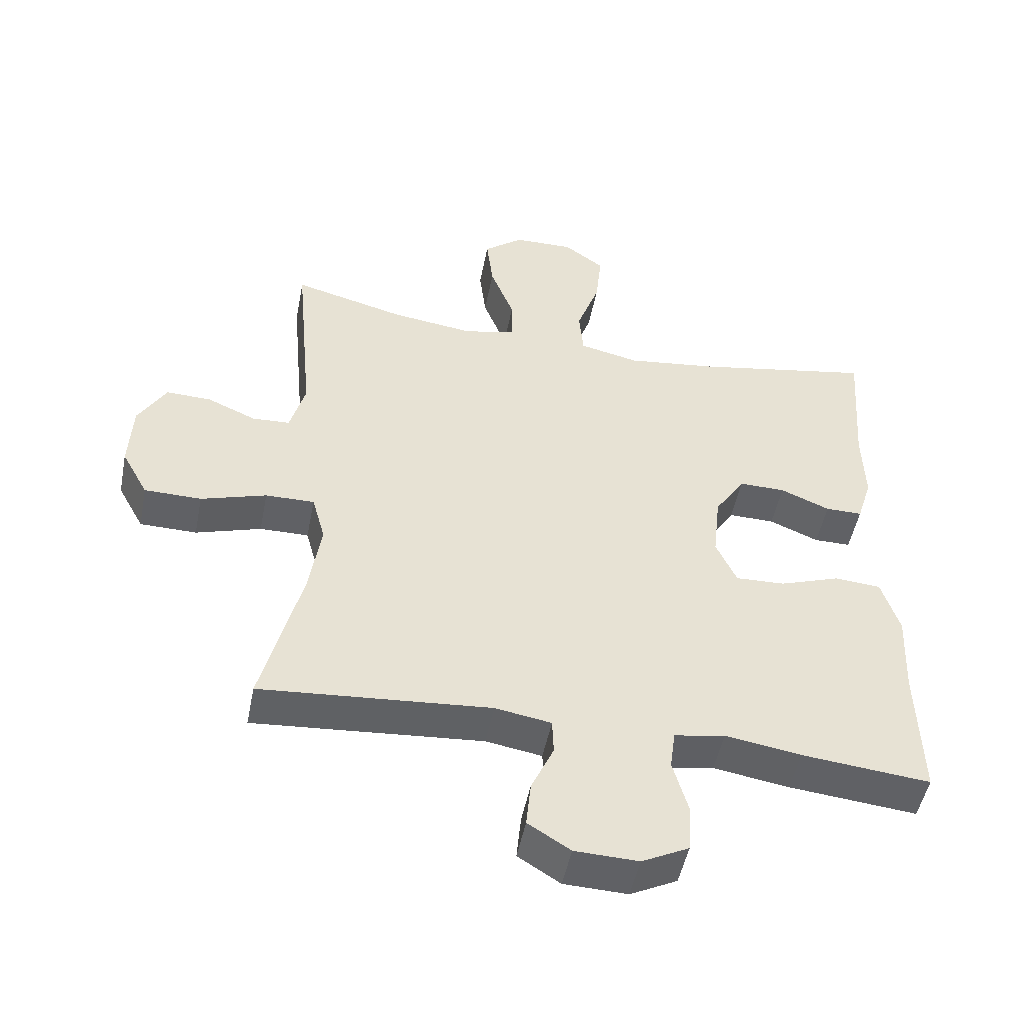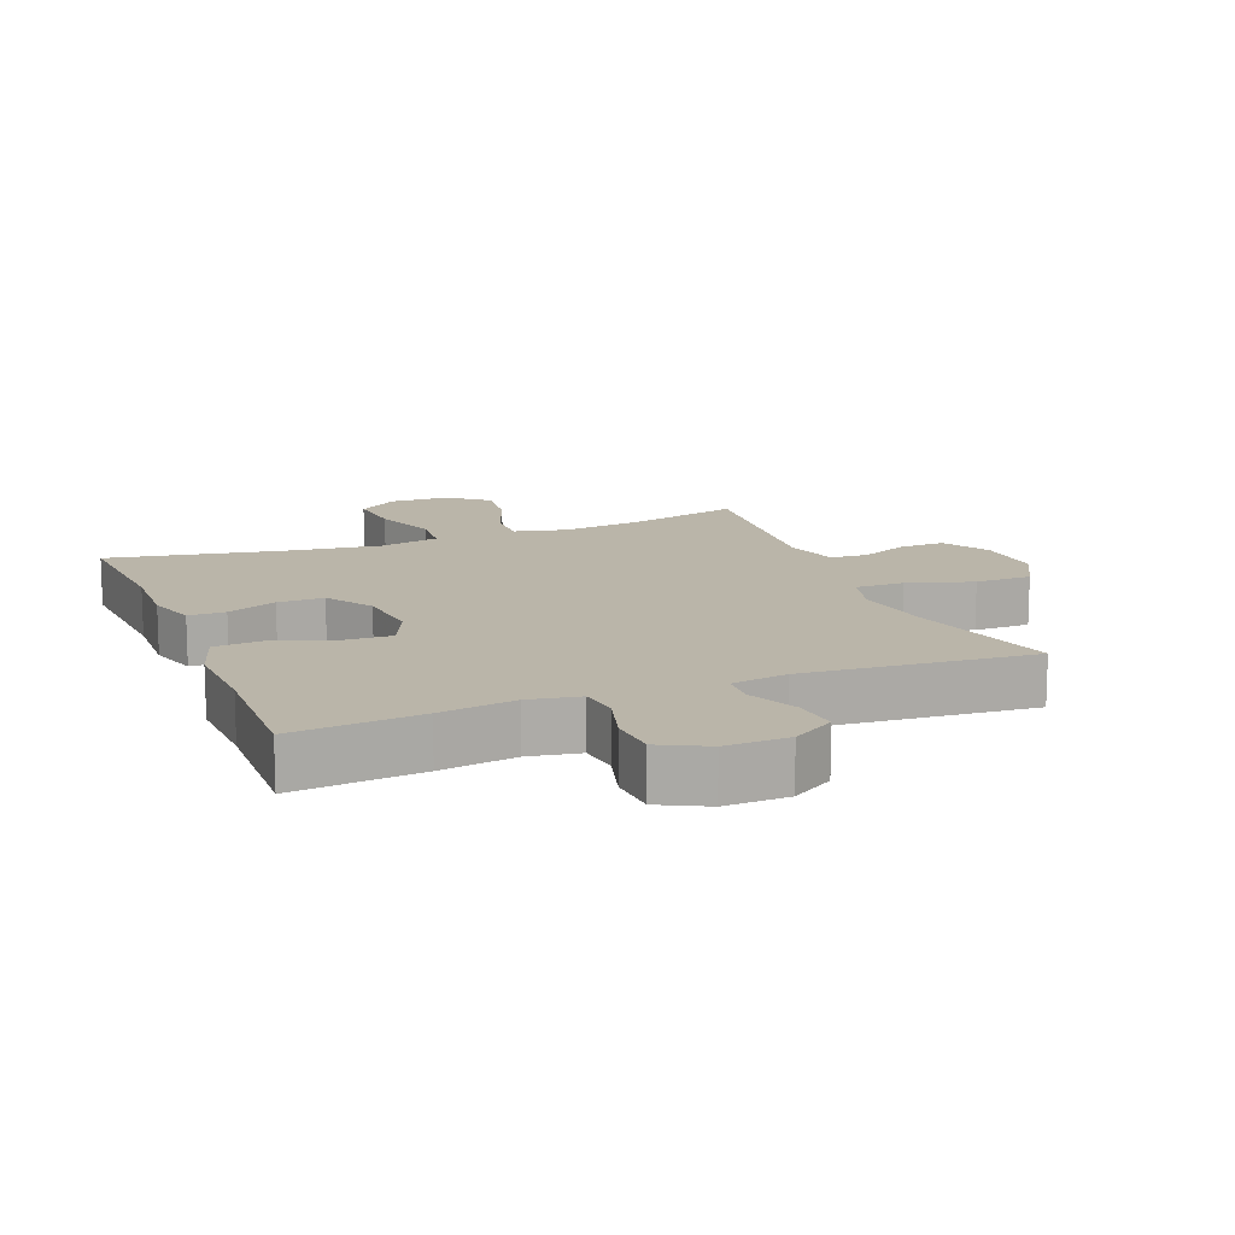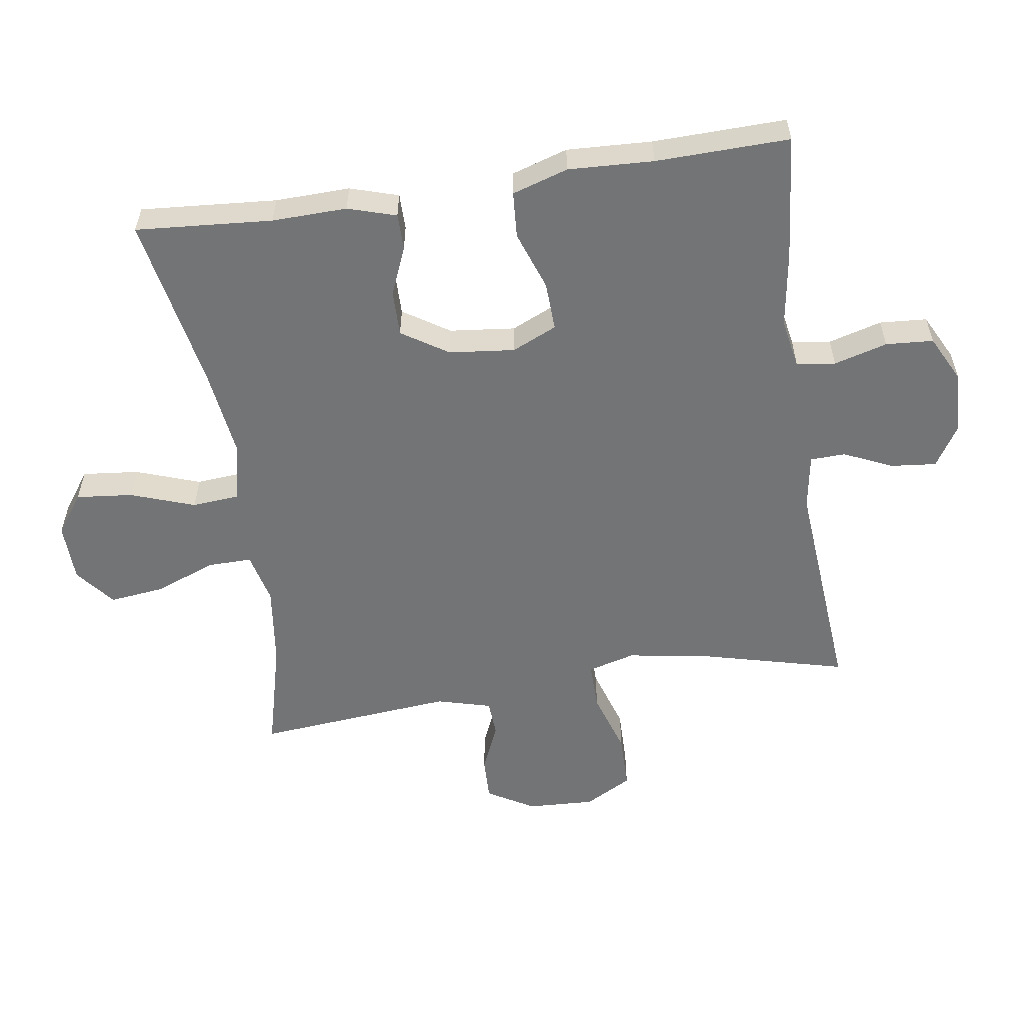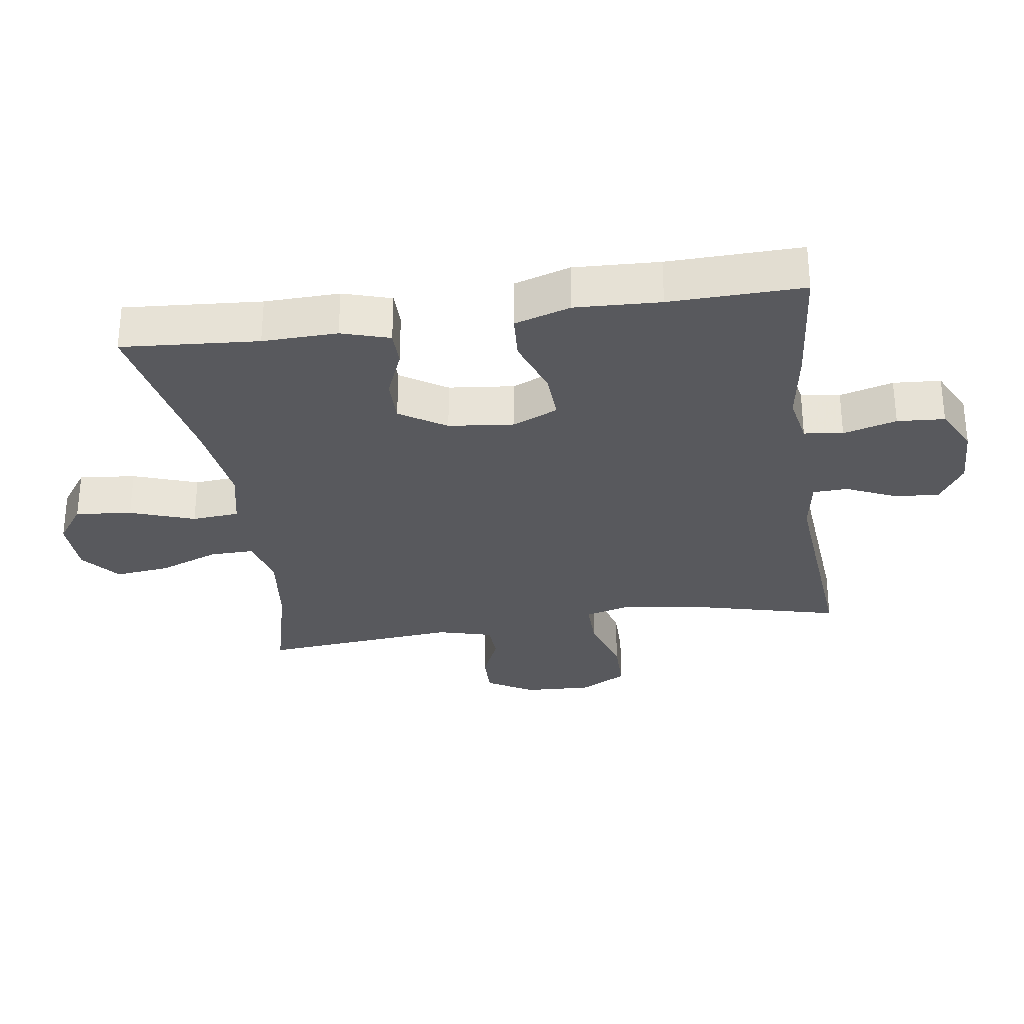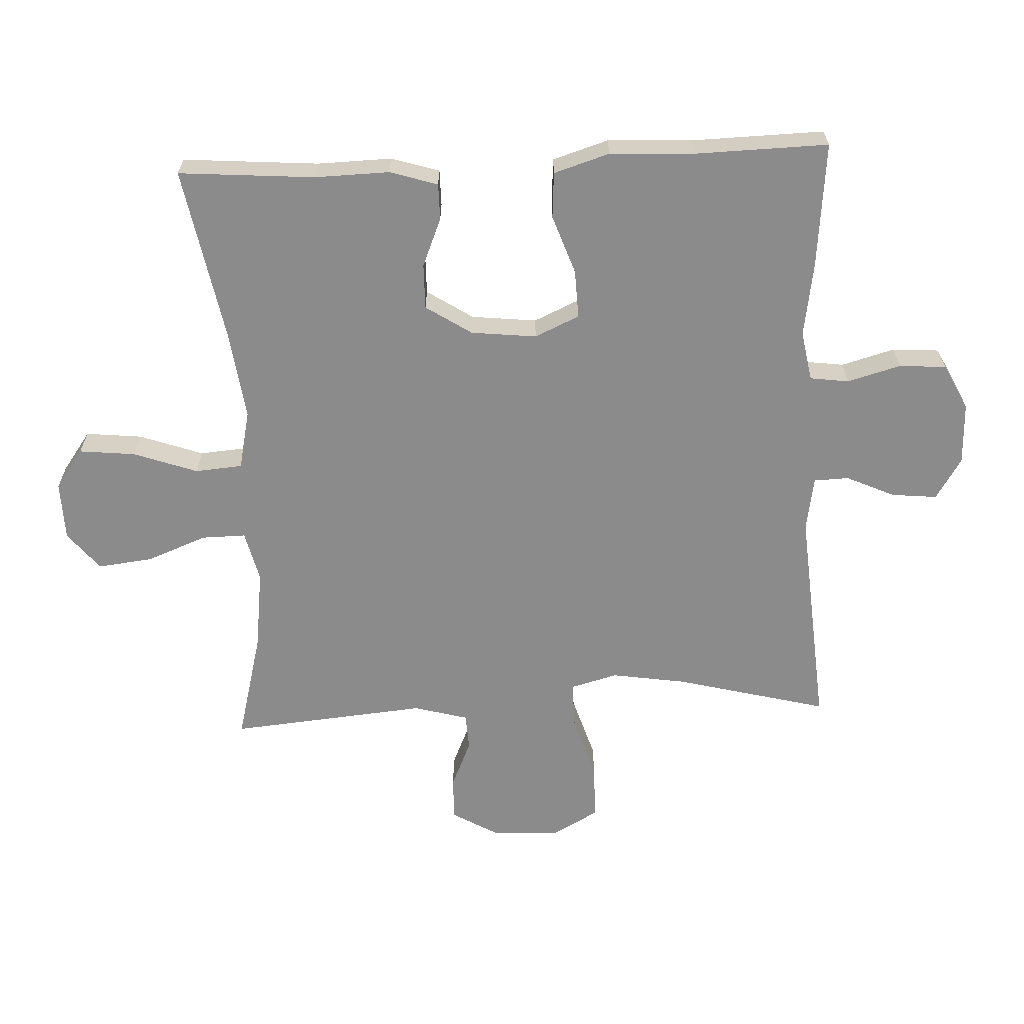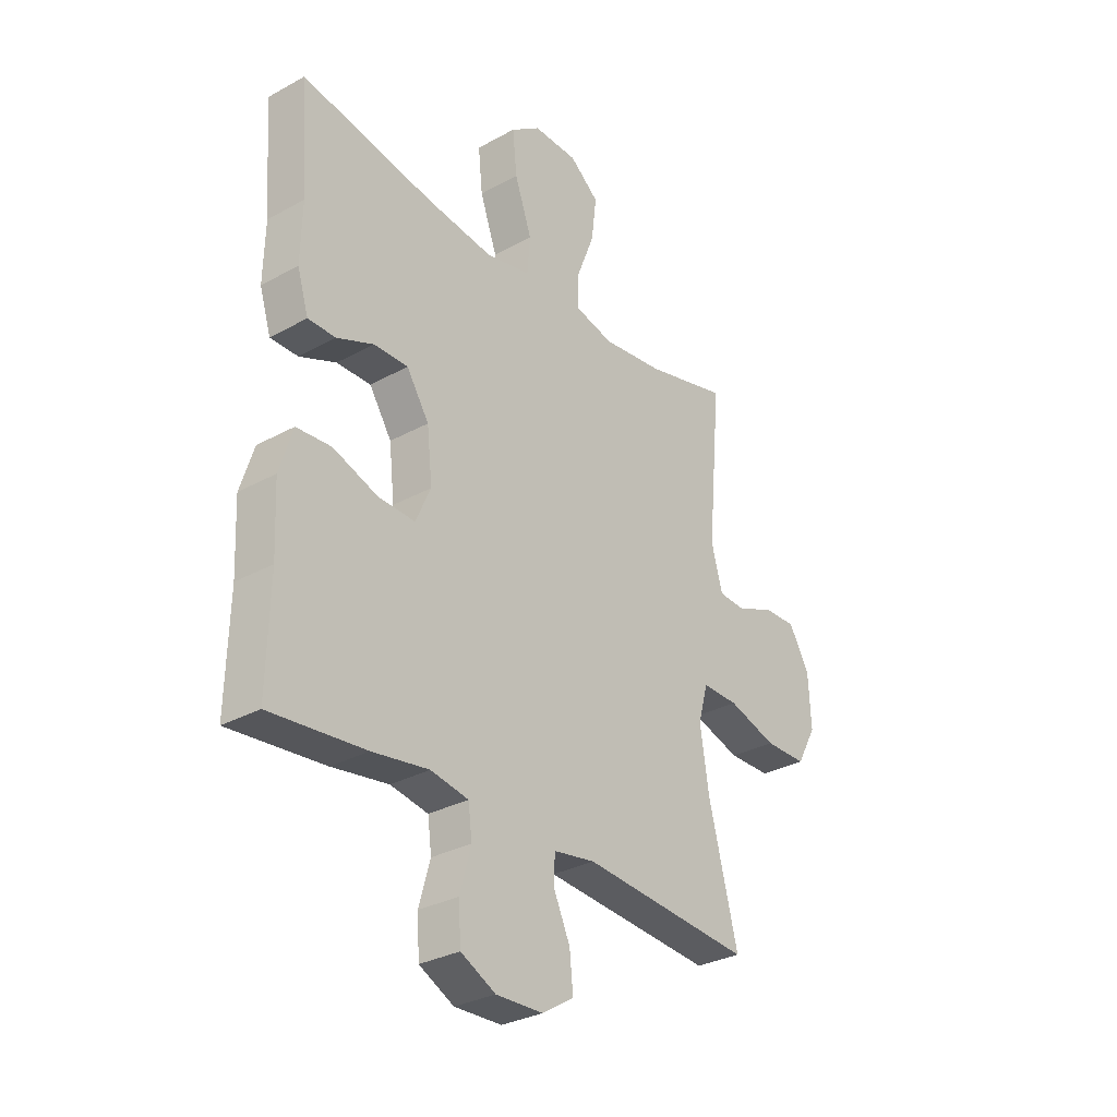
<metadata>
{"format":"obj","ext":"obj","renderer":"f3d","projection":"perspective","resolution":1024,"background":"white","views":[{"elev":-49.7,"azim":-11.1,"up":"+Z"},{"elev":13.6,"azim":158.4,"up":"+Y"},{"elev":-56.2,"azim":98.6,"up":"+Y"},{"elev":-29.9,"azim":98.5,"up":"+Y"},{"elev":-63.9,"azim":92.6,"up":"+Y"},{"elev":-30.8,"azim":128.4,"up":"+Z"}]}
</metadata>
<code>
v 0.5 0.07 0.5
v 0.484 0.07 0.29
v 0.487 0.07 0.175
v 0.464 0.07 0.101
v 0.408 0.07 0.101
v 0.333 0.07 0.132
v 0.263 0.07 0.133
v 0.217 0.07 0.062
v 0.206 0.07 -0.039
v 0.237 0.07 -0.108
v 0.312 0.07 -0.105
v 0.403 0.07 -0.073
v 0.474 0.07 -0.078
v 0.501 0.07 -0.164
v 0.495 0.07 -0.295
v 0.5 0.07 -0.5
v 0.306 0.07 -0.481
v 0.191 0.07 -0.463
v 0.114 0.07 -0.477
v 0.106 0.07 -0.537
v 0.129 0.07 -0.619
v 0.124 0.07 -0.692
v 0.053 0.07 -0.728
v -0.043 0.07 -0.725
v -0.107 0.07 -0.685
v -0.1 0.07 -0.615
v -0.066 0.07 -0.54
v -0.068 0.07 -0.486
v -0.153 0.07 -0.472
v -0.5 0.07 -0.5
v -0.44 0.07 -0.265
v -0.422 0.07 -0.149
v -0.442 0.07 -0.076
v -0.516 0.07 -0.077
v -0.615 0.07 -0.108
v -0.701 0.07 -0.107
v -0.741 0.07 -0.034
v -0.736 0.07 0.07
v -0.694 0.07 0.142
v -0.626 0.07 0.14
v -0.552 0.07 0.108
v -0.495 0.07 0.111
v -0.472 0.07 0.195
v -0.5 0.07 0.5
v -0.33 0.07 0.456
v -0.205 0.07 0.44
v -0.126 0.07 0.459
v -0.127 0.07 0.527
v -0.163 0.07 0.62
v -0.173 0.07 0.705
v -0.113 0.07 0.753
v -0.022 0.07 0.755
v 0.039 0.07 0.711
v 0.03 0.07 0.624
v -0.005 0.07 0.525
v 0.001 0.07 0.452
v 0.092 0.07 0.432
v 0.23 0.07 0.45
v 0.5 0 0.5
v 0.484 0 0.29
v 0.487 0 0.175
v 0.464 0 0.101
v 0.408 0 0.101
v 0.333 0 0.132
v 0.263 0 0.133
v 0.217 0 0.062
v 0.206 0 -0.039
v 0.237 0 -0.108
v 0.312 0 -0.105
v 0.403 0 -0.073
v 0.474 0 -0.078
v 0.501 0 -0.164
v 0.495 0 -0.295
v 0.5 0 -0.5
v 0.306 0 -0.481
v 0.191 0 -0.463
v 0.114 0 -0.477
v 0.106 0 -0.537
v 0.129 0 -0.619
v 0.124 0 -0.692
v 0.053 0 -0.728
v -0.043 0 -0.725
v -0.107 0 -0.685
v -0.1 0 -0.615
v -0.066 0 -0.54
v -0.068 0 -0.486
v -0.153 0 -0.472
v -0.5 0 -0.5
v -0.44 0 -0.265
v -0.422 0 -0.149
v -0.442 0 -0.076
v -0.516 0 -0.077
v -0.615 0 -0.108
v -0.701 0 -0.107
v -0.741 0 -0.034
v -0.736 0 0.07
v -0.694 0 0.142
v -0.626 0 0.14
v -0.552 0 0.108
v -0.495 0 0.111
v -0.472 0 0.195
v -0.5 0 0.5
v -0.33 0 0.456
v -0.205 0 0.44
v -0.126 0 0.459
v -0.127 0 0.527
v -0.163 0 0.62
v -0.173 0 0.705
v -0.113 0 0.753
v -0.022 0 0.755
v 0.039 0 0.711
v 0.03 0 0.624
v -0.005 0 0.525
v 0.001 0 0.452
v 0.092 0 0.432
v 0.23 0 0.45
f 53 54 55
f 52 53 55
f 51 52 55
f 50 51 55
f 49 50 55
f 48 49 55
f 47 48 55 56
f 46 47 56 57
f 43 44 45
f 42 43 45 46
f 39 40 41
f 38 39 41
f 37 38 41
f 36 37 41
f 35 36 41
f 34 35 41
f 33 34 41 42
f 29 30 31
f 28 29 31 32
f 25 26 27
f 24 25 27
f 23 24 27
f 22 23 27
f 21 22 27
f 20 21 27
f 19 20 27 28
f 28 32 33
f 19 28 33
f 18 19 33
f 18 33 42
f 17 18 42
f 16 17 42
f 15 16 42
f 13 14 15
f 12 13 15
f 11 12 15
f 4 5 6
f 3 4 6
f 2 3 6
f 2 6 7
f 1 2 7
f 58 1 7
f 57 58 7 8
f 46 57 8 9
f 42 46 9 10
f 15 42 10
f 10 11 15
f 113 112 111
f 113 111 110
f 113 110 109
f 113 109 108
f 113 108 107
f 113 107 106
f 114 113 106 105
f 115 114 105 104
f 103 102 101
f 104 103 101 100
f 99 98 97
f 99 97 96
f 99 96 95
f 99 95 94
f 99 94 93
f 99 93 92
f 100 99 92 91
f 89 88 87
f 90 89 87 86
f 85 84 83
f 85 83 82
f 85 82 81
f 85 81 80
f 85 80 79
f 85 79 78
f 86 85 78 77
f 91 90 86
f 91 86 77
f 91 77 76
f 100 91 76
f 100 76 75
f 100 75 74
f 100 74 73
f 73 72 71
f 73 71 70
f 73 70 69
f 64 63 62
f 64 62 61
f 64 61 60
f 65 64 60
f 65 60 59
f 65 59 116
f 66 65 116 115
f 67 66 115 104
f 68 67 104 100
f 68 100 73
f 73 69 68
f 1 59 60 2
f 2 60 61 3
f 3 61 62 4
f 4 62 63 5
f 5 63 64 6
f 6 64 65 7
f 7 65 66 8
f 8 66 67 9
f 9 67 68 10
f 10 68 69 11
f 11 69 70 12
f 12 70 71 13
f 13 71 72 14
f 14 72 73 15
f 15 73 74 16
f 16 74 75 17
f 17 75 76 18
f 18 76 77 19
f 19 77 78 20
f 20 78 79 21
f 21 79 80 22
f 22 80 81 23
f 23 81 82 24
f 24 82 83 25
f 25 83 84 26
f 26 84 85 27
f 27 85 86 28
f 28 86 87 29
f 29 87 88 30
f 30 88 89 31
f 31 89 90 32
f 32 90 91 33
f 33 91 92 34
f 34 92 93 35
f 35 93 94 36
f 36 94 95 37
f 37 95 96 38
f 38 96 97 39
f 39 97 98 40
f 40 98 99 41
f 41 99 100 42
f 42 100 101 43
f 43 101 102 44
f 44 102 103 45
f 45 103 104 46
f 46 104 105 47
f 47 105 106 48
f 48 106 107 49
f 49 107 108 50
f 50 108 109 51
f 51 109 110 52
f 52 110 111 53
f 53 111 112 54
f 54 112 113 55
f 55 113 114 56
f 56 114 115 57
f 57 115 116 58
f 58 116 59 1

</code>
